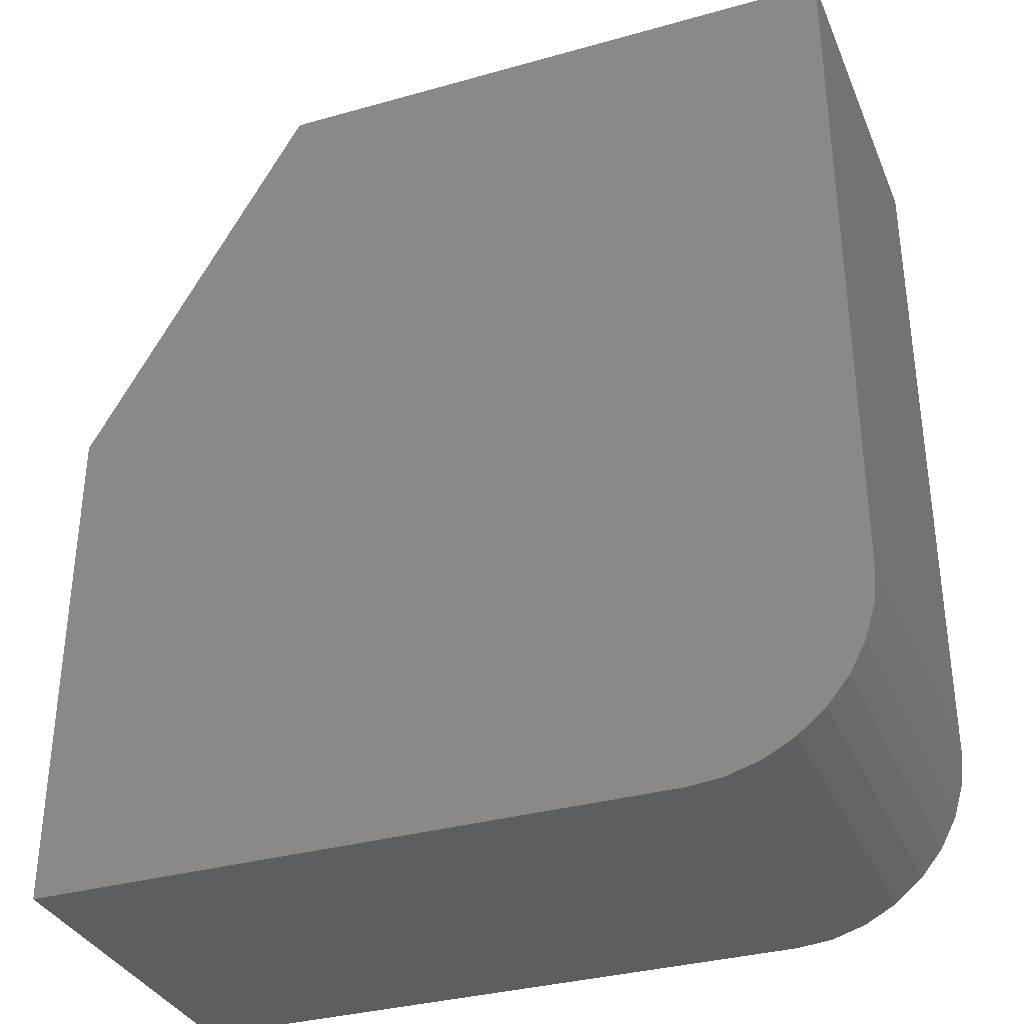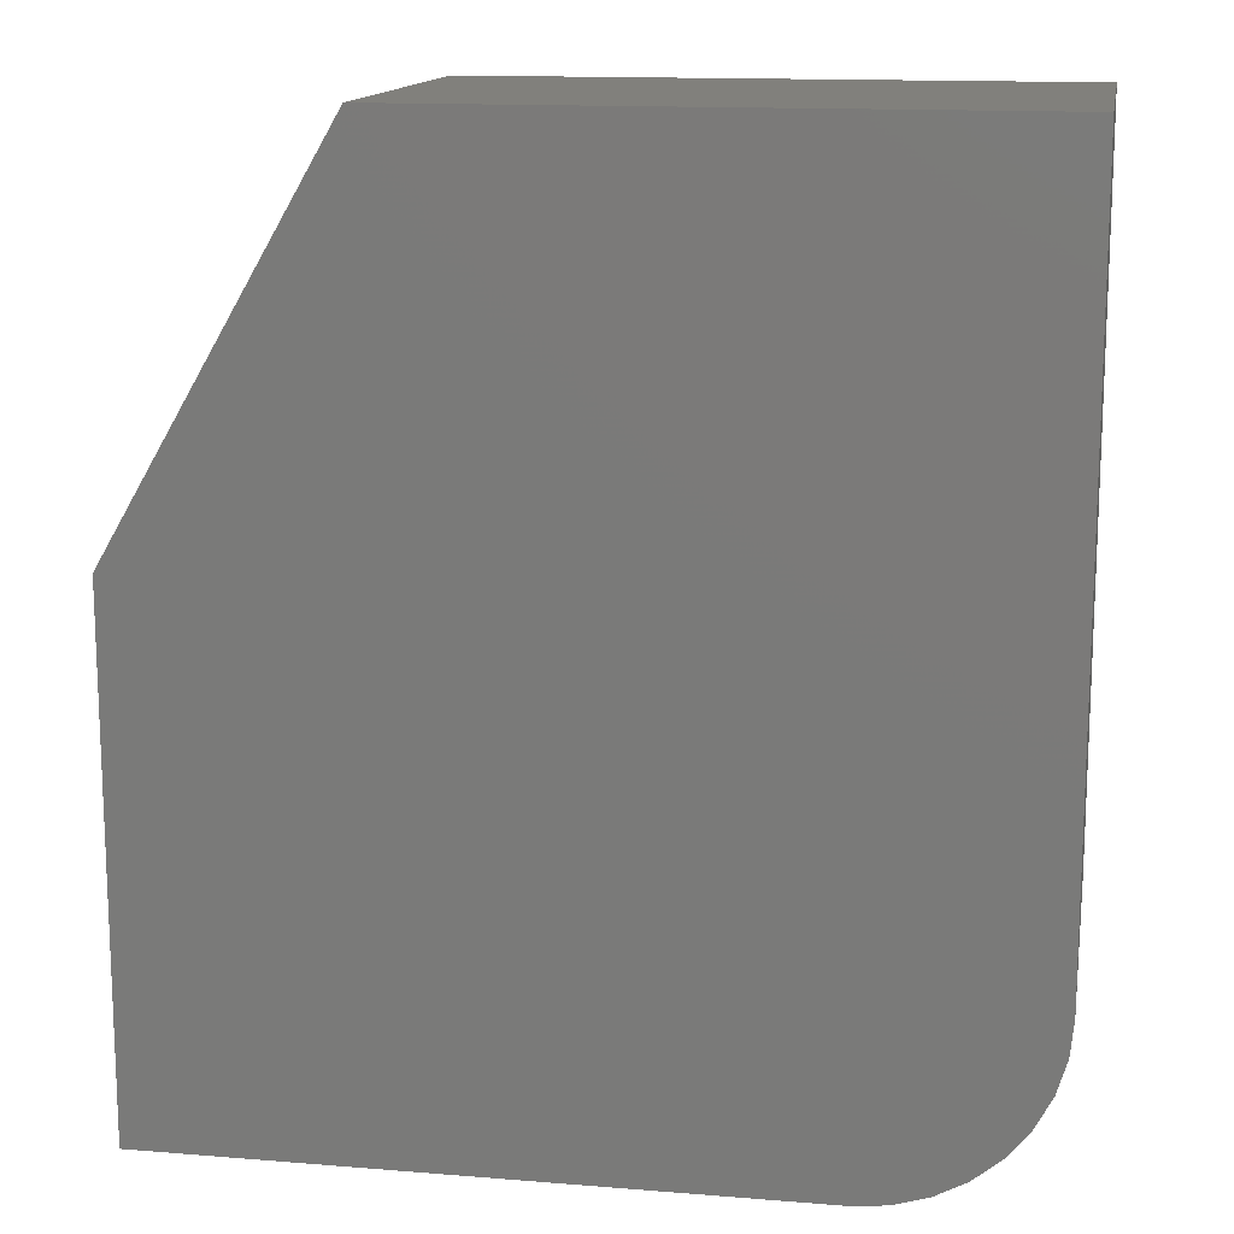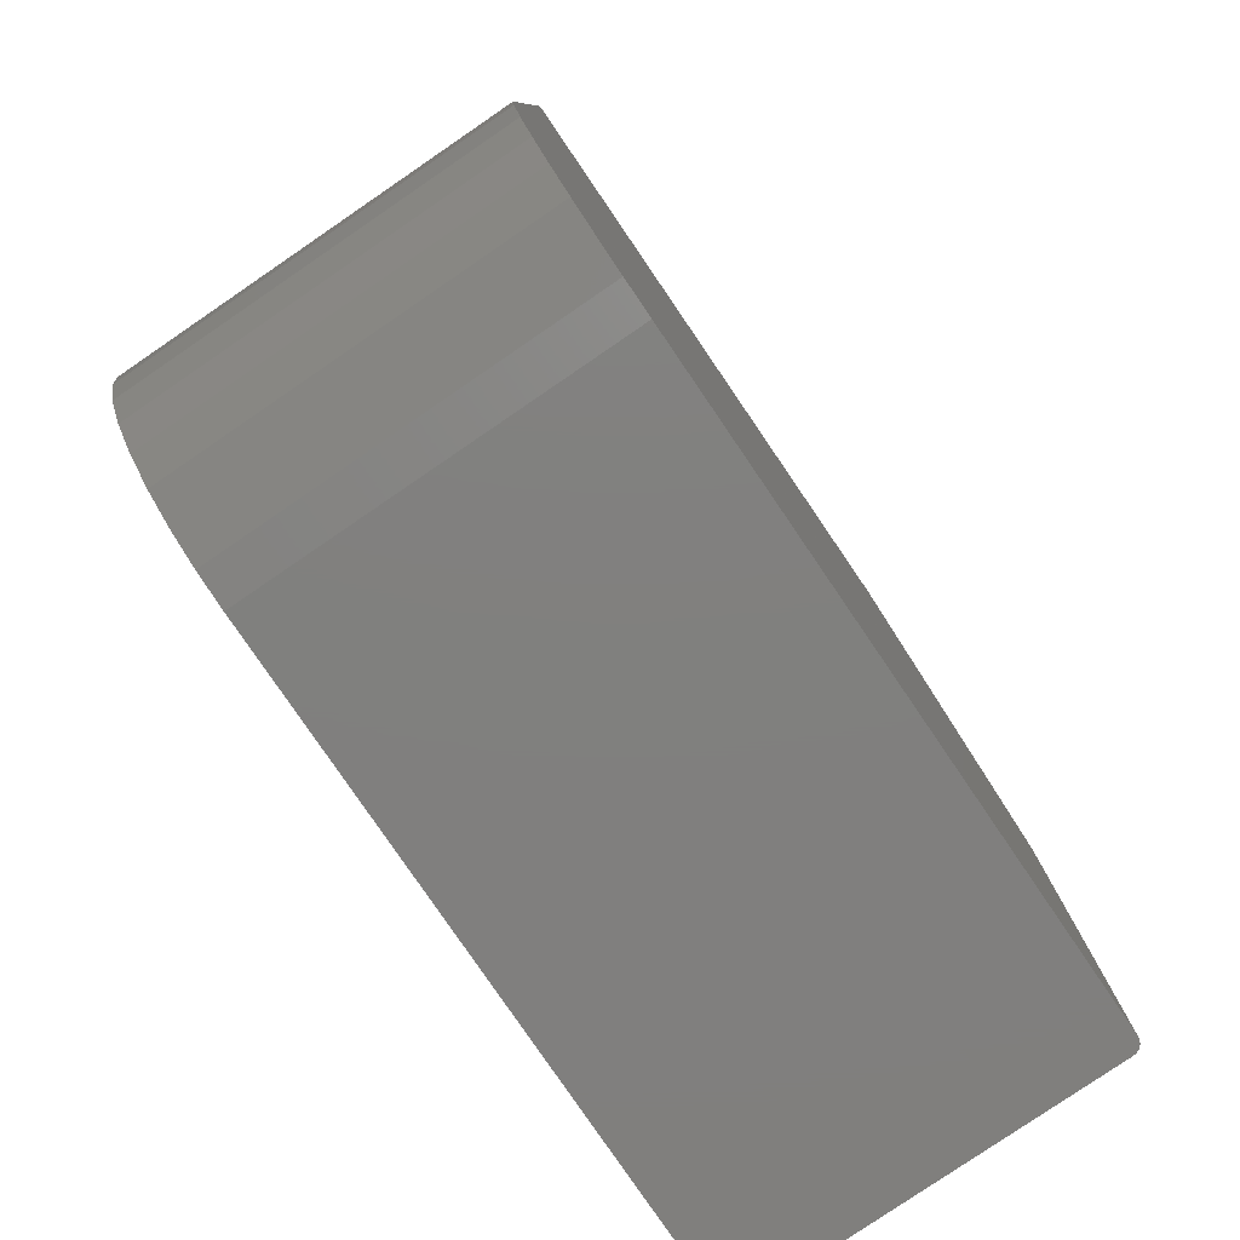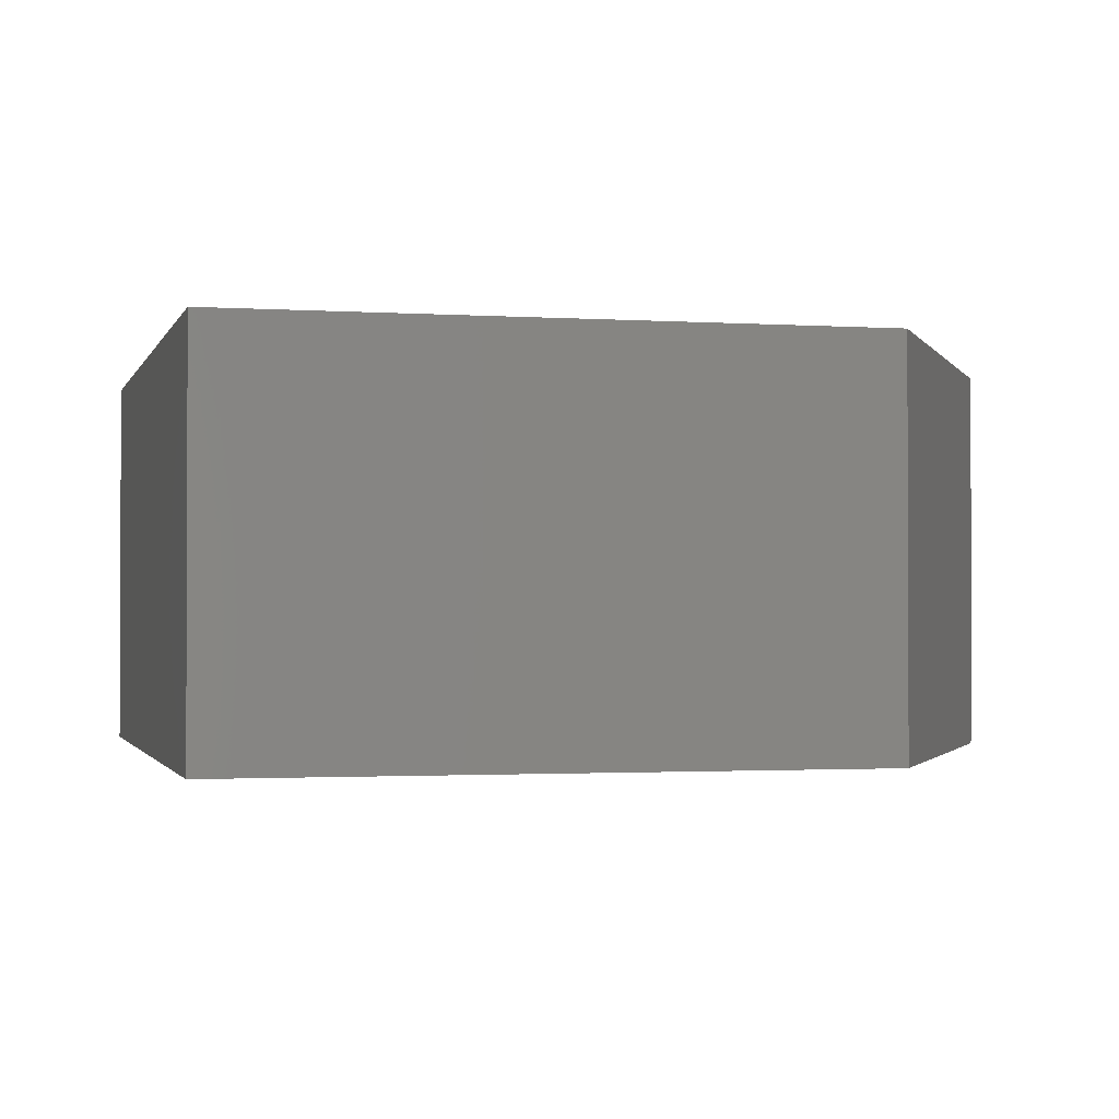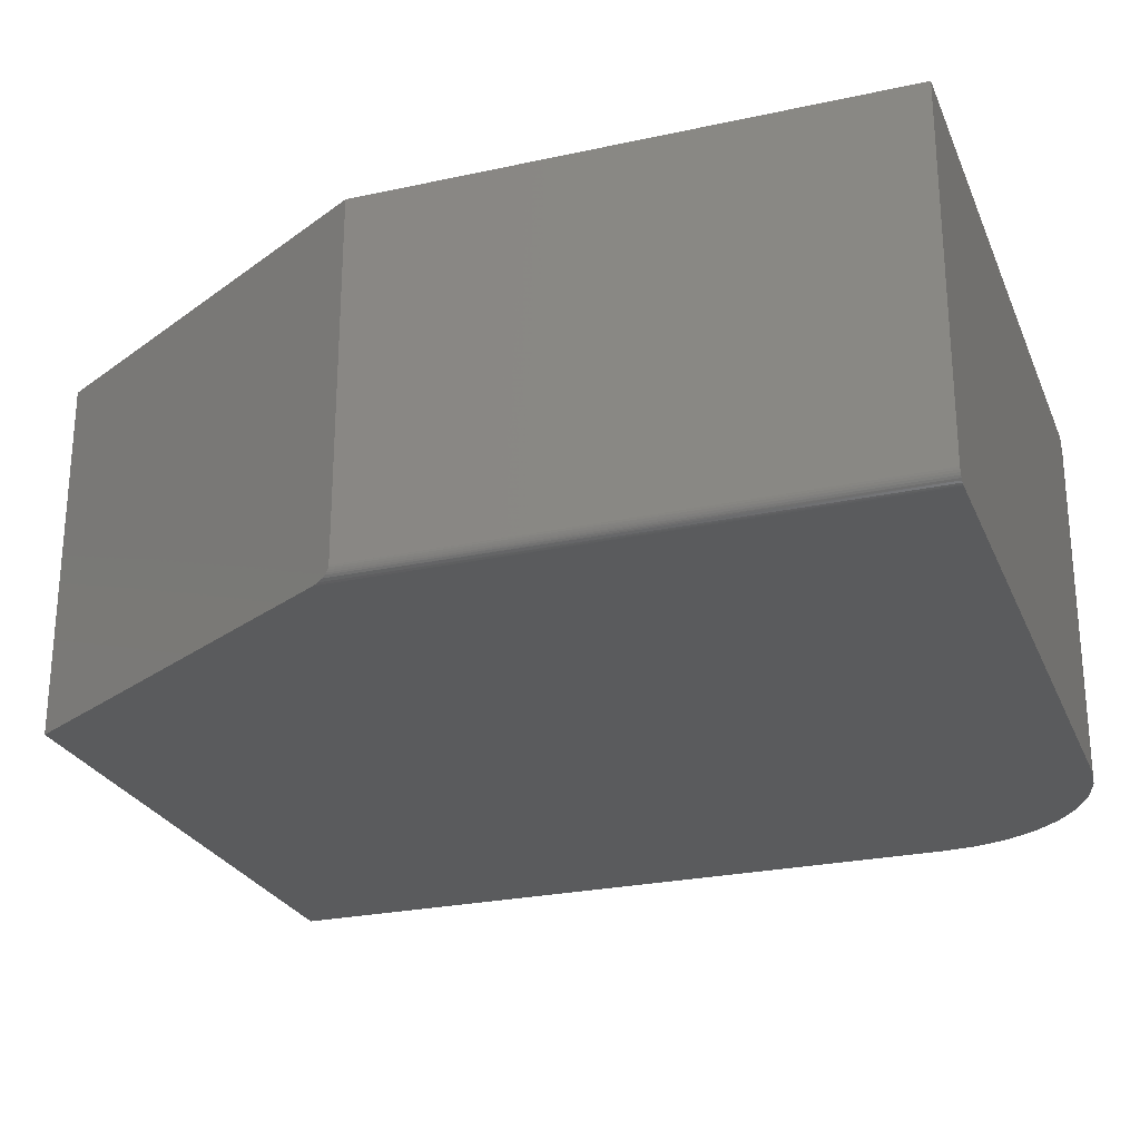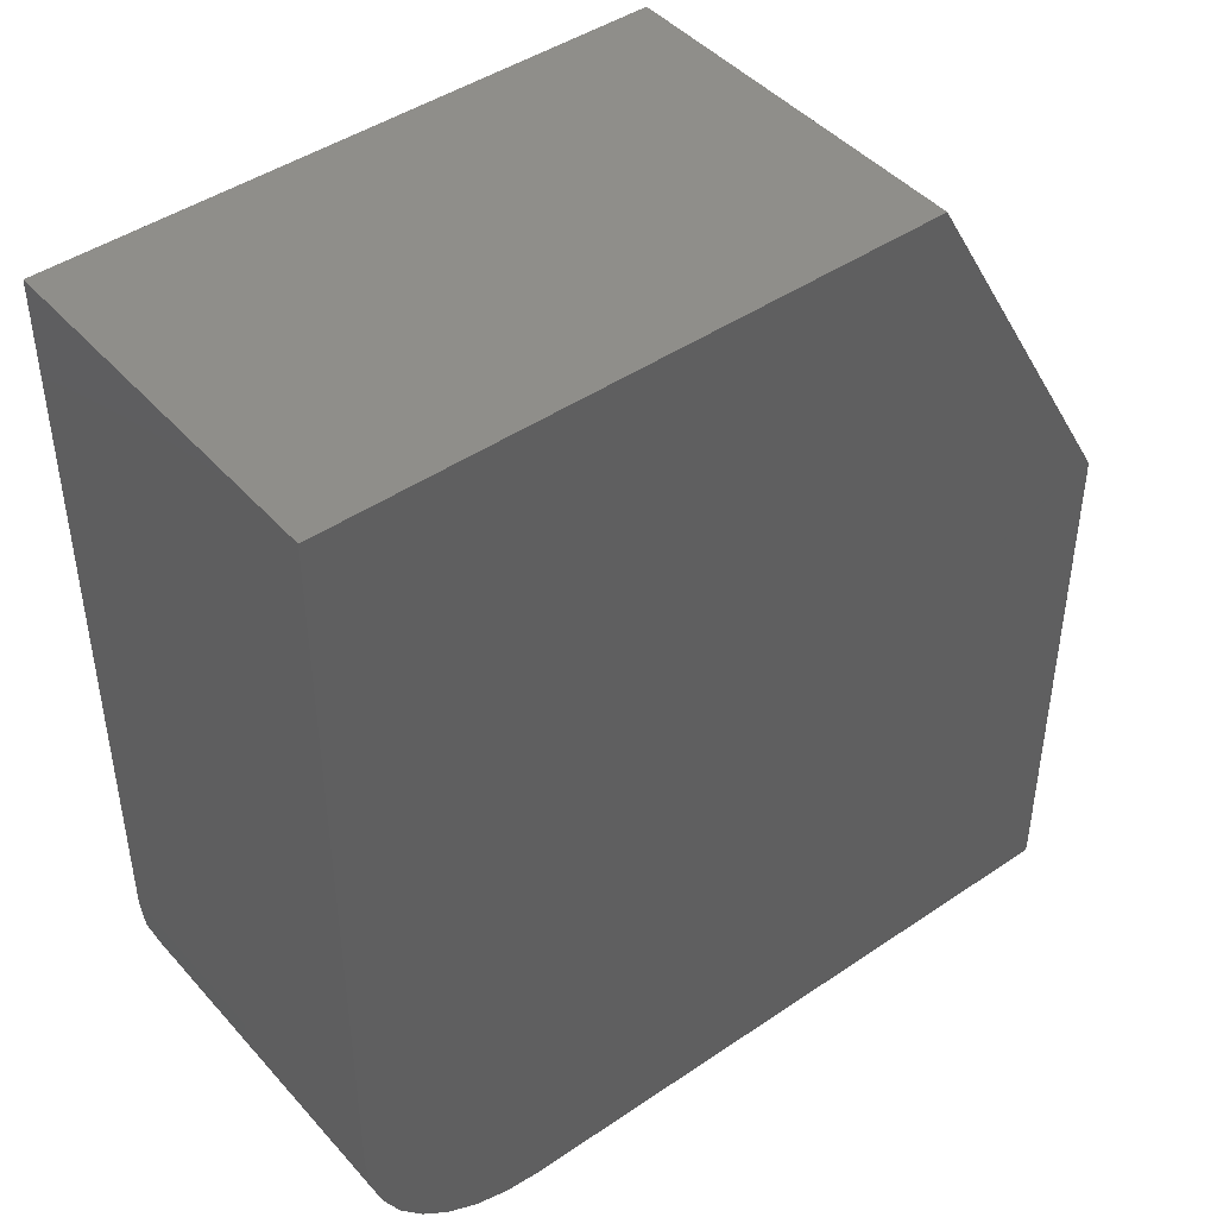
<metadata>
{"format":"stl","ext":"stl","renderer":"f3d","projection":"perspective","resolution":1024,"background":"white","views":[{"elev":-33.9,"azim":-159.1,"up":"+Z"},{"elev":14.2,"azim":-169.9,"up":"+Z"},{"elev":-80.0,"azim":-55.7,"up":"+Z"},{"elev":-1.4,"azim":-14.0,"up":"+Y"},{"elev":-25.7,"azim":109.2,"up":"+Y"},{"elev":44.6,"azim":-38.4,"up":"+Z"}]}
</metadata>
<code>
# stl→obj: 43 verts, 82 faces
v 0.485 -0.5156 0.2272
v -0.6562 -0.5156 -0.2734
v 0.4844 -0.5156 -0.529
v 0.4844 -0.5156 0.2283
v 0.1836 -0.5156 0.7489
v -0.6562 -0.5156 0.7489
v -0.6513 -0.5156 -0.3233
v -0.6368 -0.5156 -0.3712
v -0.6132 -0.5156 -0.4154
v -0.5814 -0.5156 -0.4542
v -0.5427 -0.5156 -0.486
v -0.4985 -0.5156 -0.5096
v -0.4505 -0.5156 -0.5241
v -0.4007 -0.5156 -0.529
v 0.5 -0.5 0.2012
v 0.5 1.547e-16 0.2012
v 0.4897 -0.5147 0.219
v 0.1836 1.5e-16 0.7489
v 0.4998 -0.5024 0.2016
v 0.4939 -0.5124 0.2118
v 0.4964 -0.51 0.2075
v 0.4978 -0.5081 0.2051
v 0.4988 -0.506 0.2033
v 0.4992 -0.5048 0.2025
v 0.5 -0.5 -0.529
v 0.5 1.142e-16 -0.529
v 0.4997 -0.503 -0.529
v 0.4988 -0.506 -0.529
v 0.4974 -0.5087 -0.529
v 0.4954 -0.511 -0.529
v 0.4931 -0.513 -0.529
v 0.4904 -0.5144 -0.529
v 0.4874 -0.5153 -0.529
v -0.4007 4.132e-17 -0.529
v -0.6562 5.675e-17 0.7489
v -0.6562 2.713e-17 -0.2734
v -0.4505 3.606e-17 -0.5241
v -0.4985 3.154e-17 -0.5096
v -0.5427 2.795e-17 -0.486
v -0.5814 2.541e-17 -0.4542
v -0.6132 2.403e-17 -0.4154
v -0.6368 2.387e-17 -0.3712
v -0.6513 2.491e-17 -0.3233
f 1 2 3
f 2 1 4
f 4 5 6
f 2 4 6
f 2 7 8
f 2 8 9
f 2 9 10
f 2 10 11
f 2 11 12
f 2 12 13
f 2 13 14
f 2 14 3
f 15 16 17
f 18 5 4
f 18 4 1
f 18 1 17
f 18 17 16
f 19 15 17
f 19 17 20
f 19 20 21
f 19 21 22
f 19 22 23
f 19 23 24
f 25 26 15
f 15 26 16
f 25 27 28
f 26 25 28
f 26 28 29
f 26 29 30
f 26 30 31
f 26 31 32
f 26 32 33
f 26 33 3
f 26 3 14
f 26 14 34
f 27 24 28
f 28 24 23
f 28 23 22
f 28 22 29
f 29 22 21
f 29 21 30
f 30 21 20
f 30 20 31
f 31 20 17
f 31 17 32
f 33 32 17
f 17 1 33
f 3 33 1
f 25 15 27
f 27 15 19
f 27 19 24
f 18 16 35
f 36 35 16
f 36 16 26
f 36 26 34
f 36 34 37
f 36 37 38
f 36 38 39
f 36 39 40
f 36 40 41
f 36 41 42
f 36 42 43
f 6 35 2
f 2 35 36
f 5 18 6
f 6 18 35
f 34 14 37
f 37 14 13
f 37 13 38
f 38 13 12
f 38 12 39
f 39 12 11
f 39 11 40
f 40 11 10
f 40 10 41
f 41 10 9
f 41 9 42
f 42 9 8
f 42 8 43
f 43 8 7
f 43 7 36
f 36 7 2

</code>
